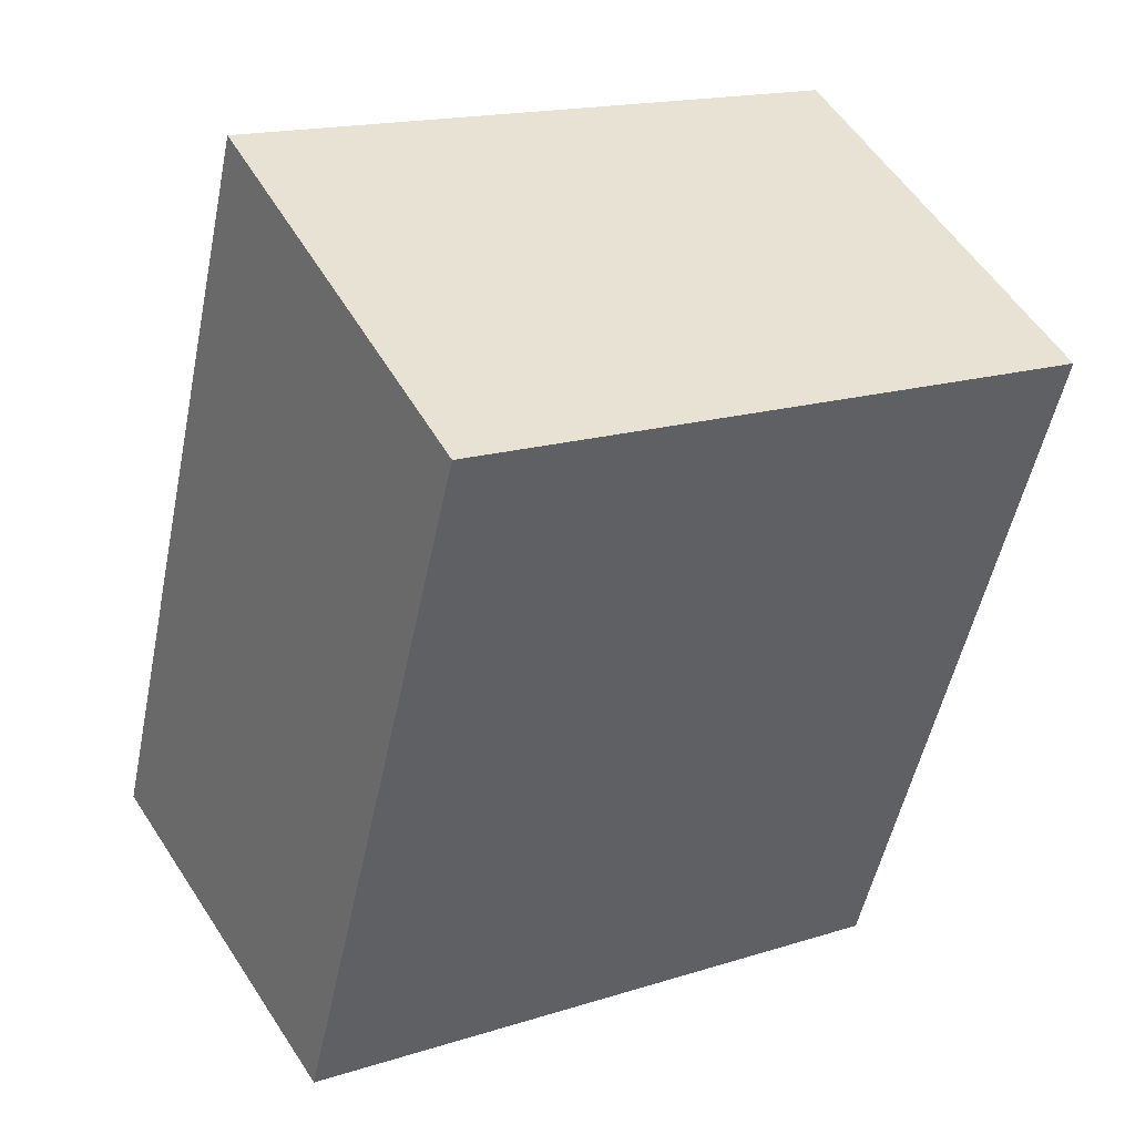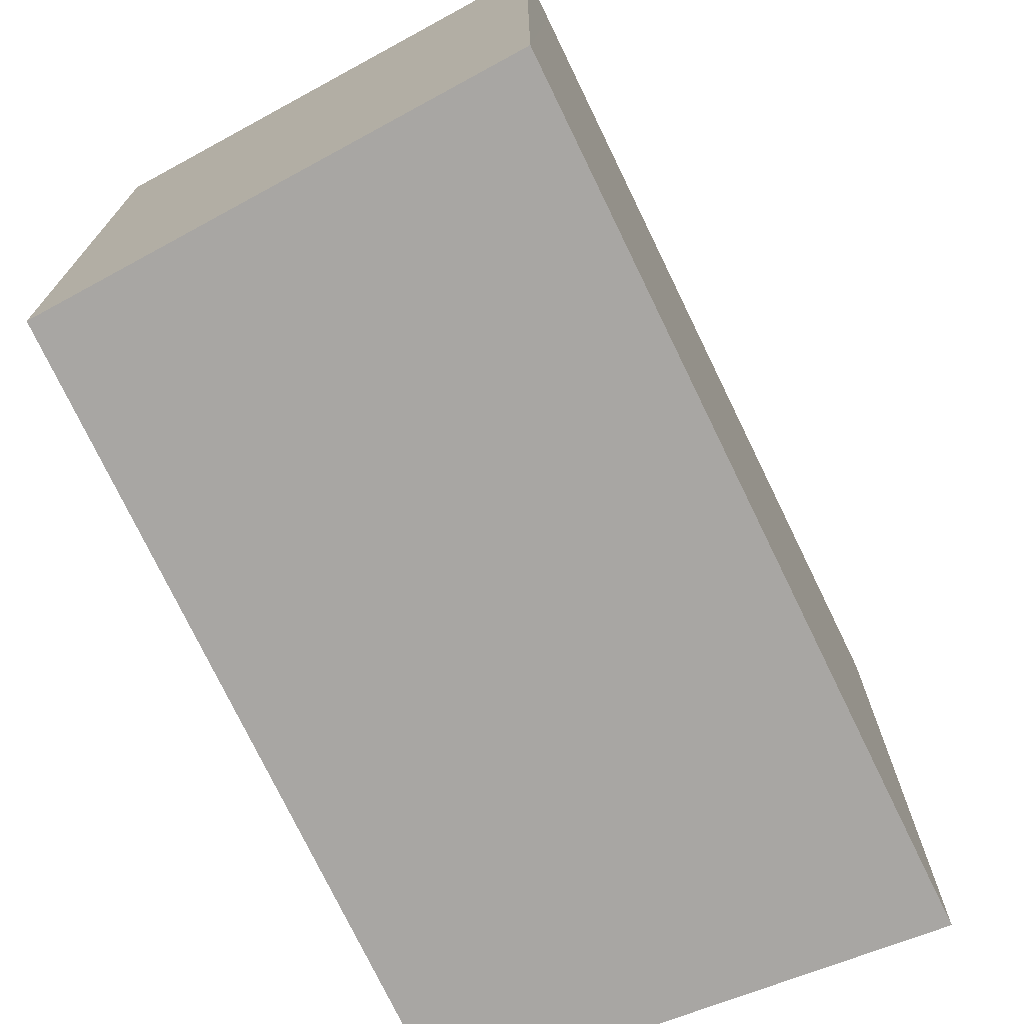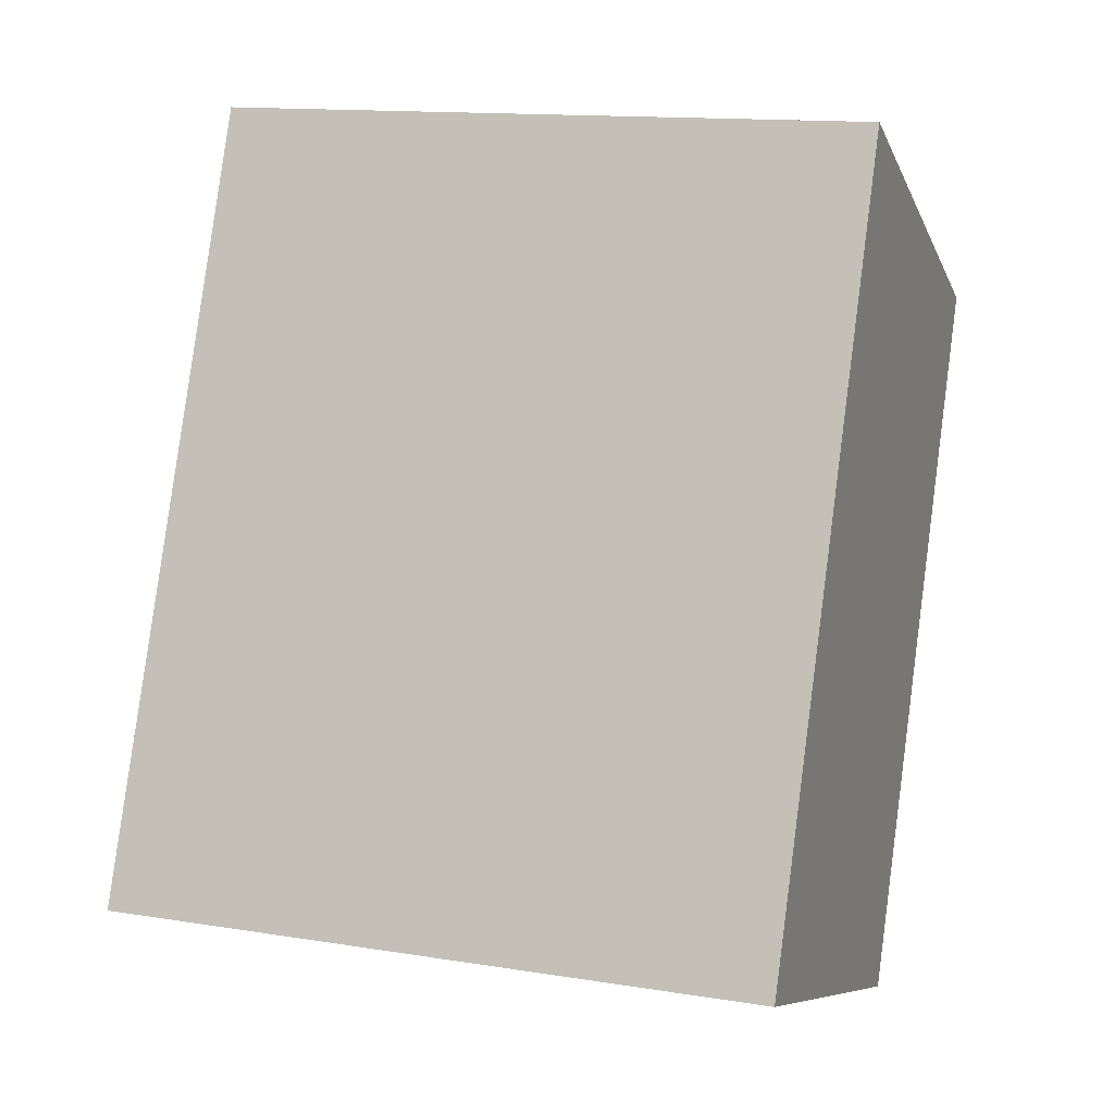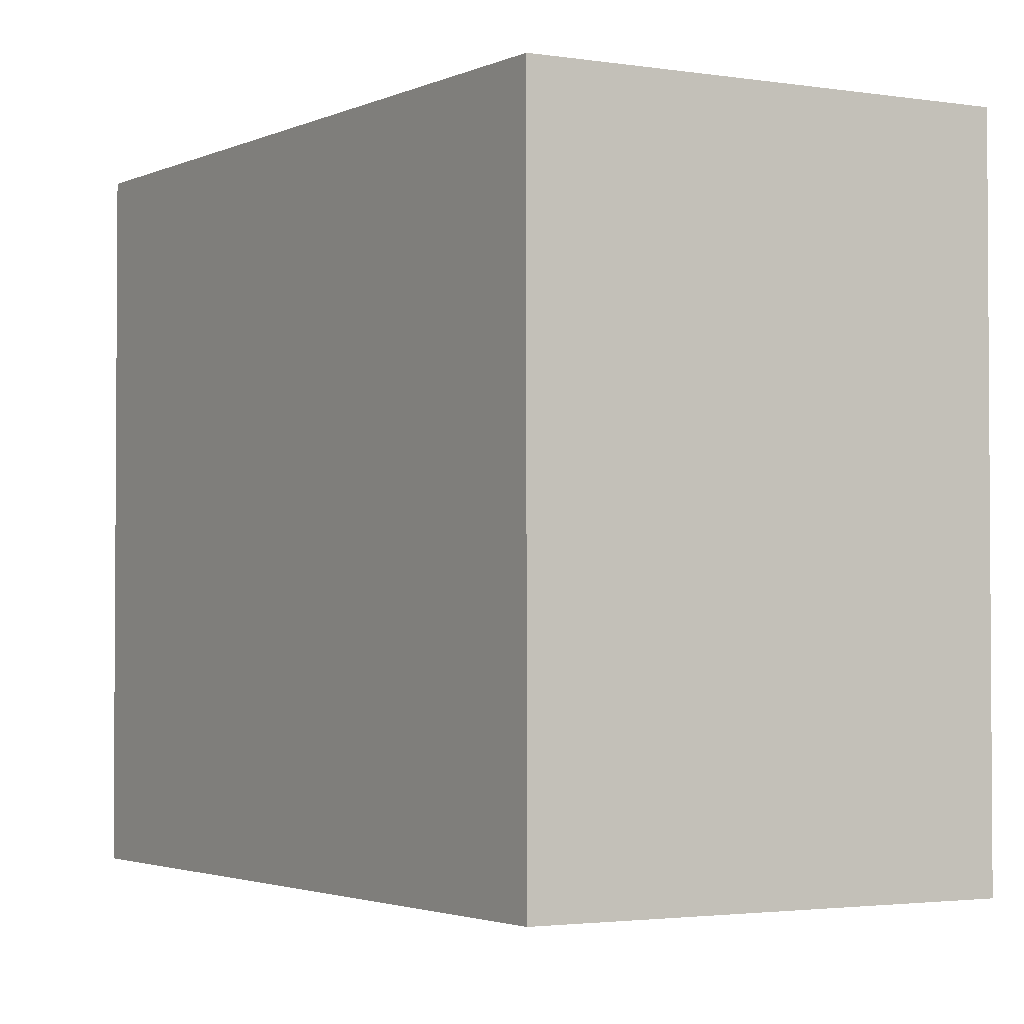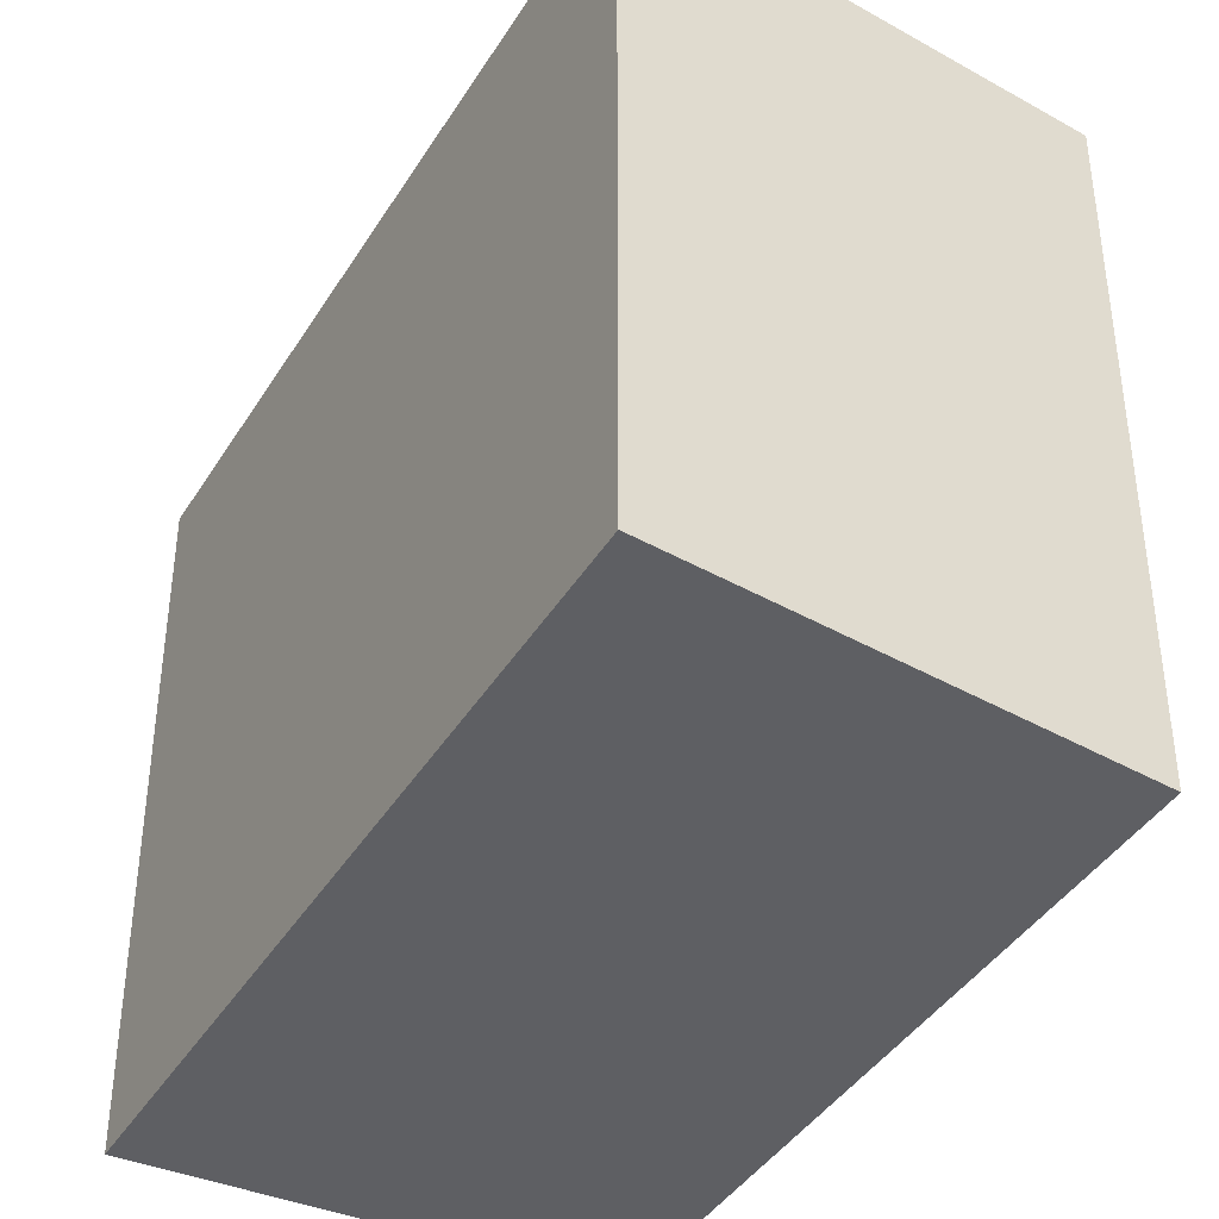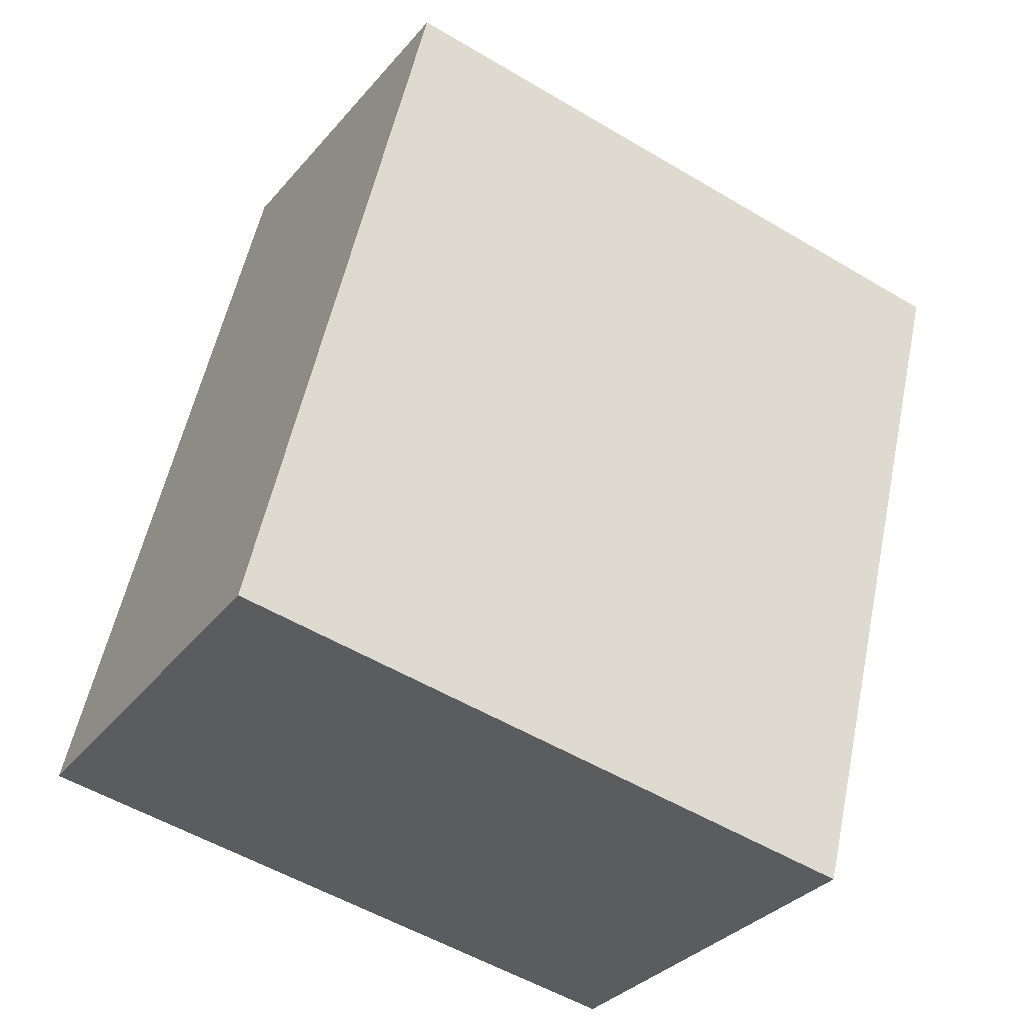
<metadata>
{"format":"obj","ext":"obj","renderer":"f3d","projection":"perspective","resolution":1024,"background":"white","views":[{"elev":17.1,"azim":57.8,"up":"+Z"},{"elev":-74.3,"azim":-131.7,"up":"+Y"},{"elev":13.6,"azim":-70.0,"up":"+Z"},{"elev":-2.4,"azim":170.1,"up":"+Y"},{"elev":-41.3,"azim":-6.6,"up":"+Y"},{"elev":-54.0,"azim":57.7,"up":"+Z"}]}
</metadata>
<code>
v  10.68 16.8 -3.832
v  7.8 16.8 18.88
v  17.95 16.8 13.51
v  0.484 16.8 1.171
v  8.355 16.8 -2.999
v  0 16.8 1.029e-15
v  0 0 0
v  7.8 -1.156e-15 18.88
v  0.484 -7.17e-17 1.171
v  17.95 -8.269e-16 13.51
v  10.68 2.346e-16 -3.832
v  8.355 1.836e-16 -2.999
g defaultobject
f 1 2 3
f 2 1 4
f 4 1 5
f 4 5 6
f 7 4 6
f 4 7 2
f 2 7 8
f 8 7 9
f 8 3 2
f 3 8 10
f 10 1 3
f 1 10 11
f 5 7 6
f 7 5 1
f 7 1 12
f 12 1 11
f 9 10 8
f 10 9 7
f 10 7 12
f 10 12 11

</code>
